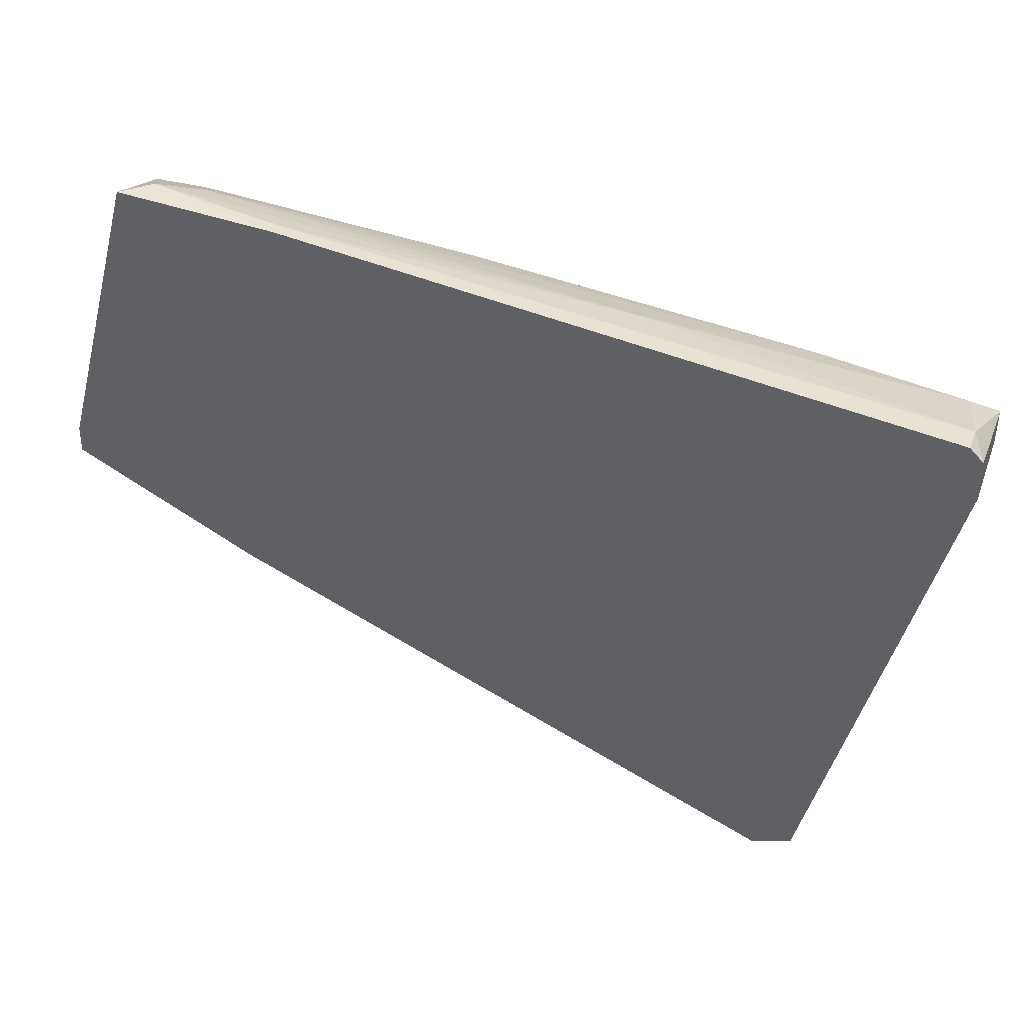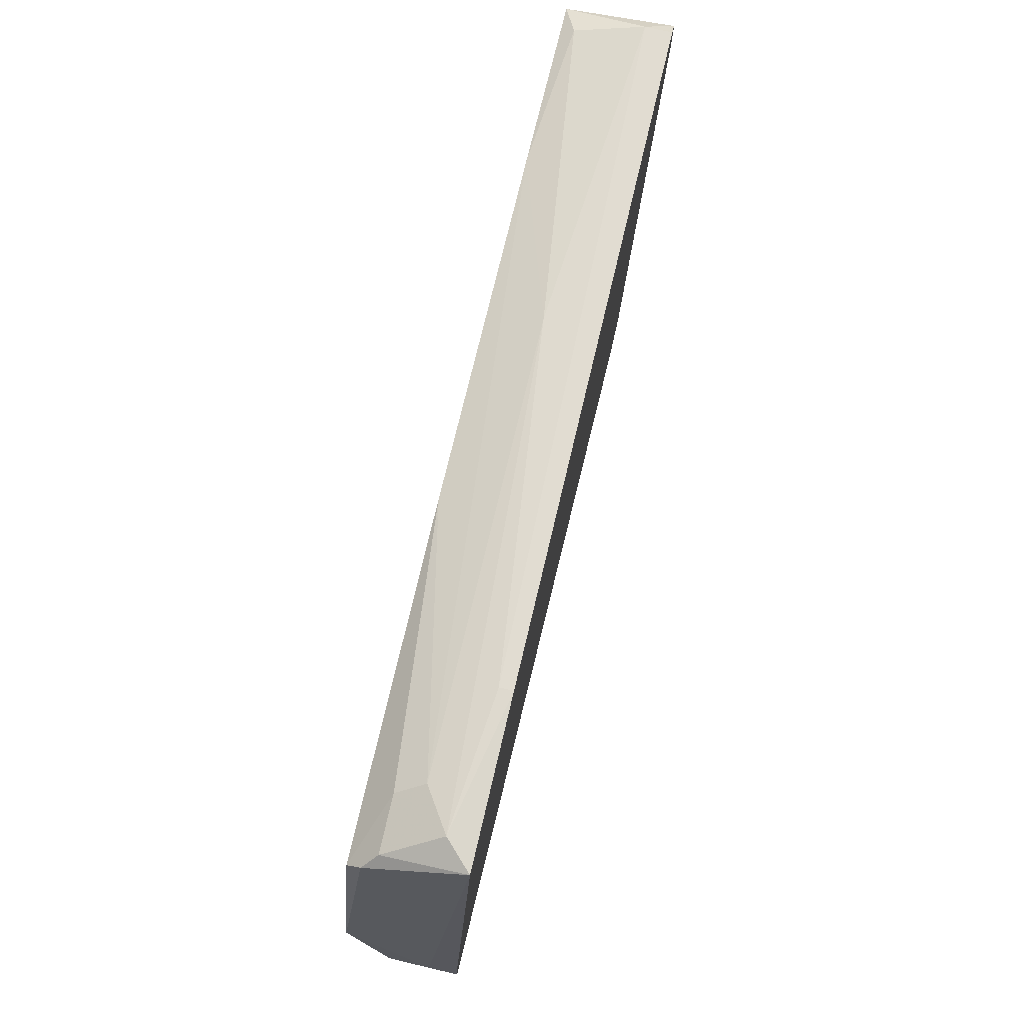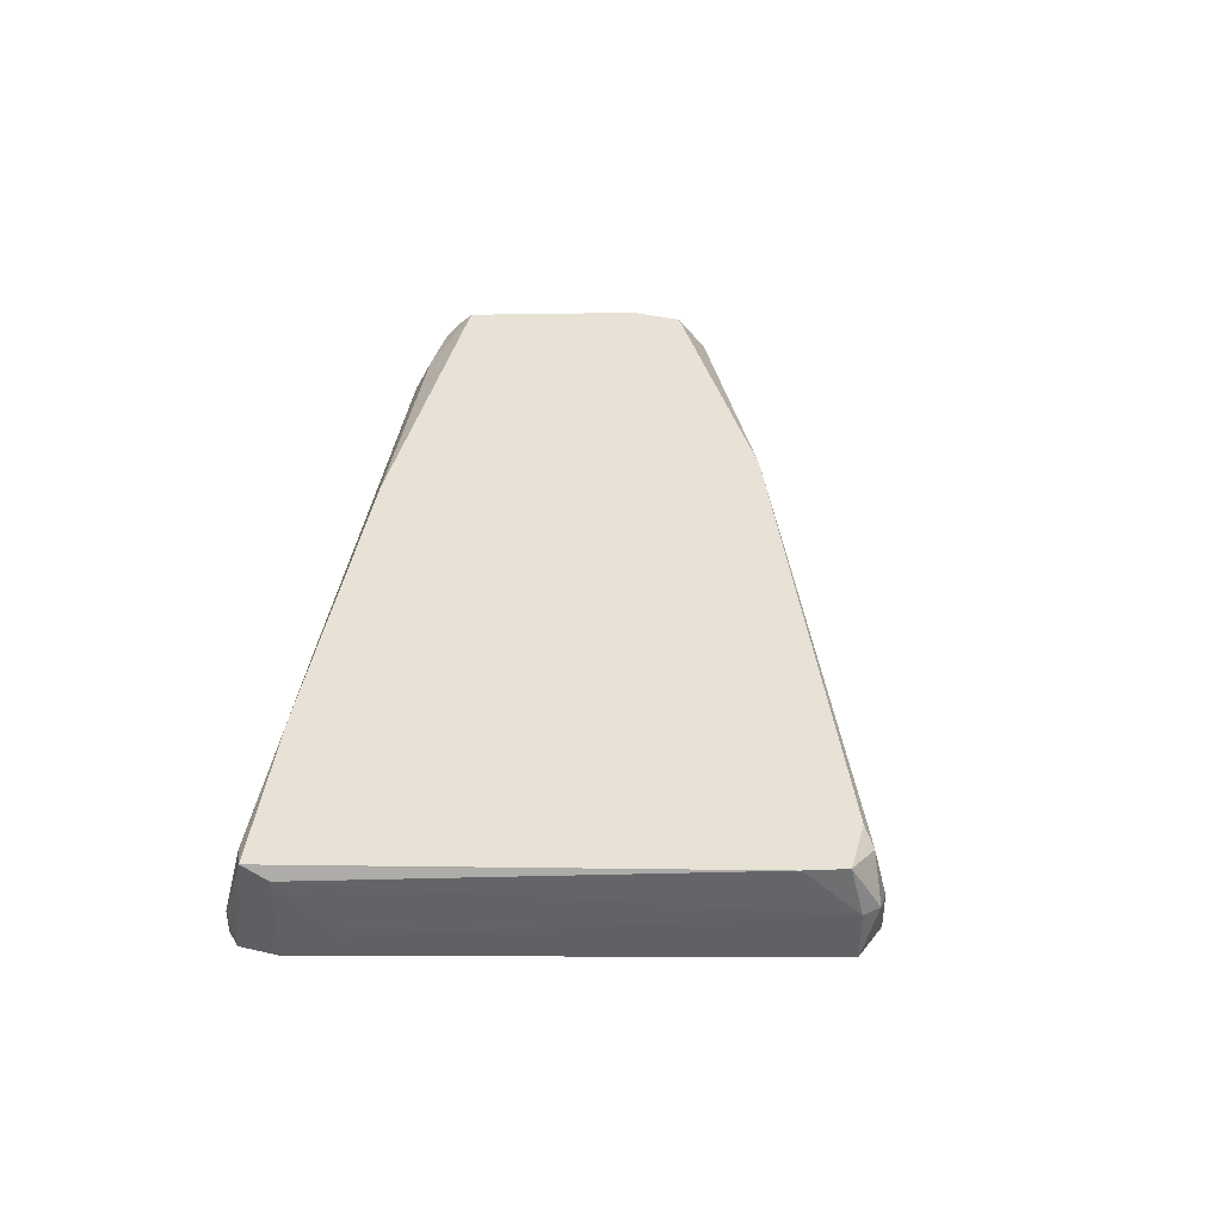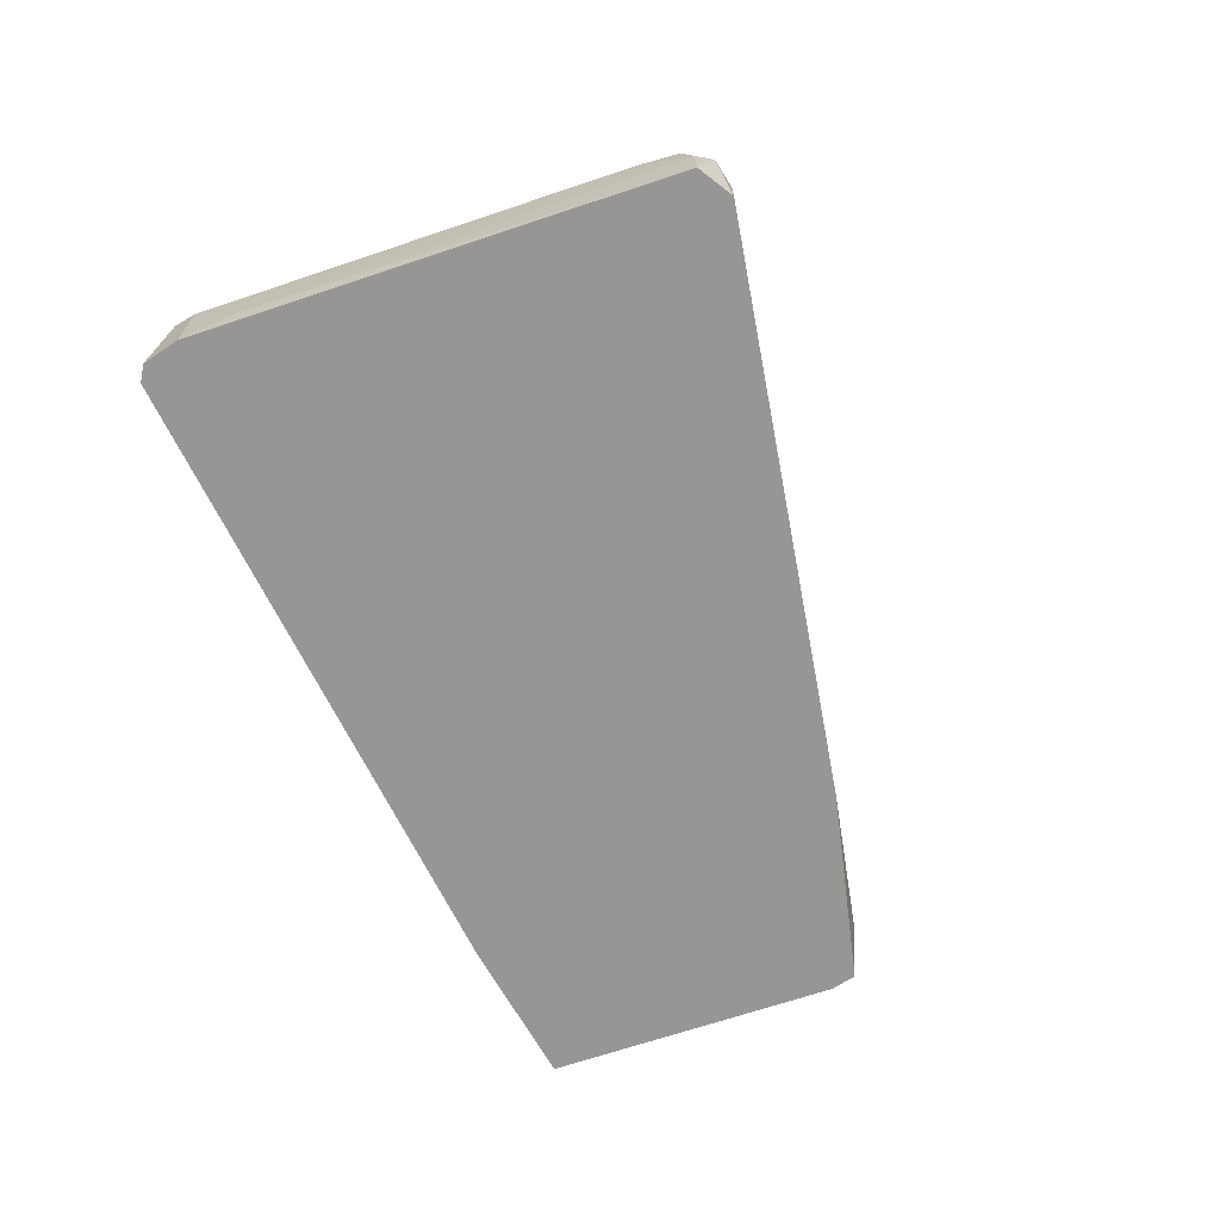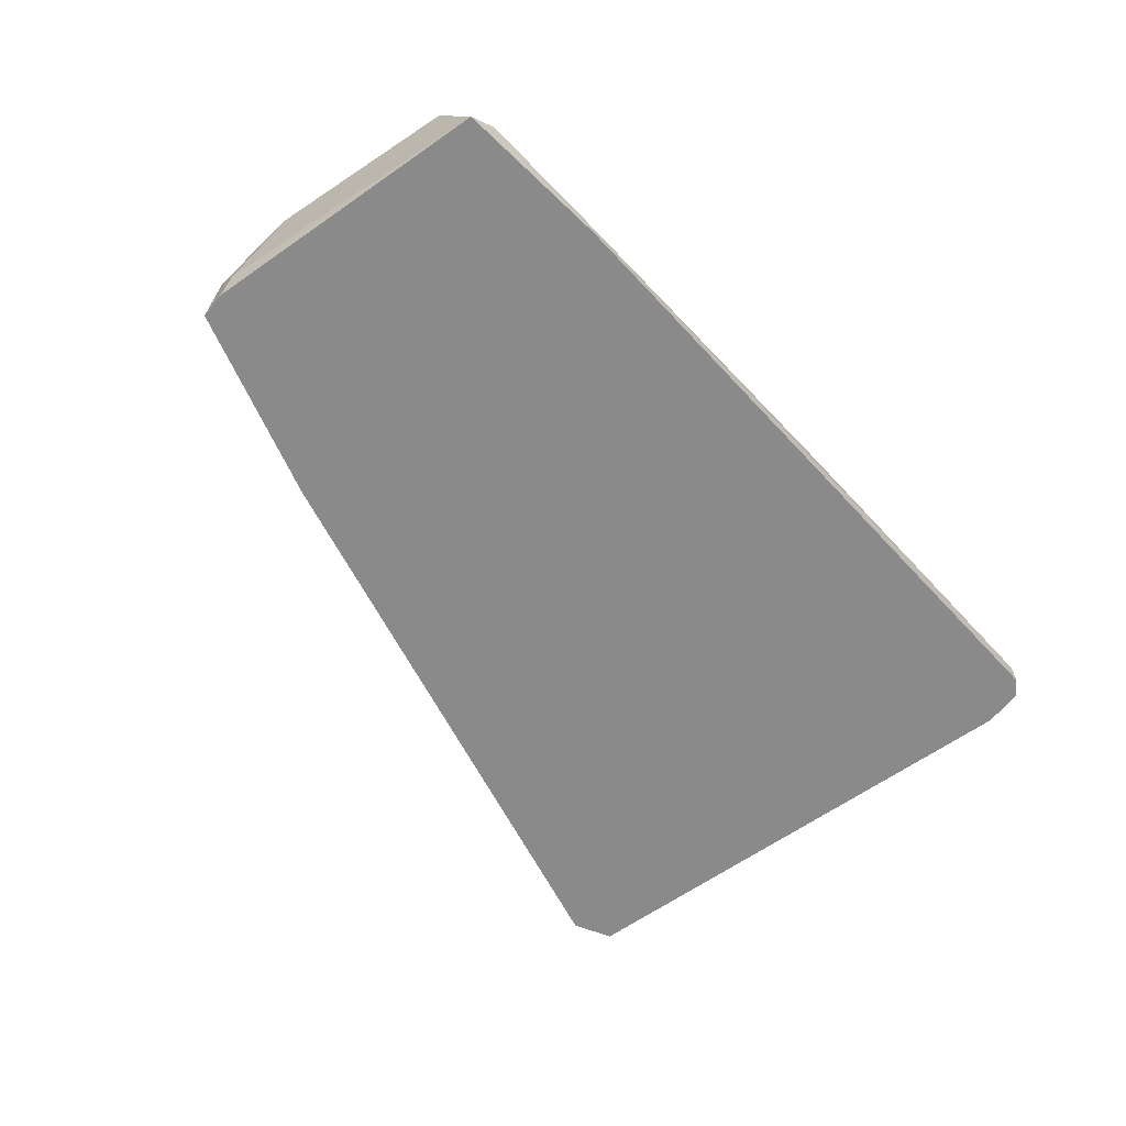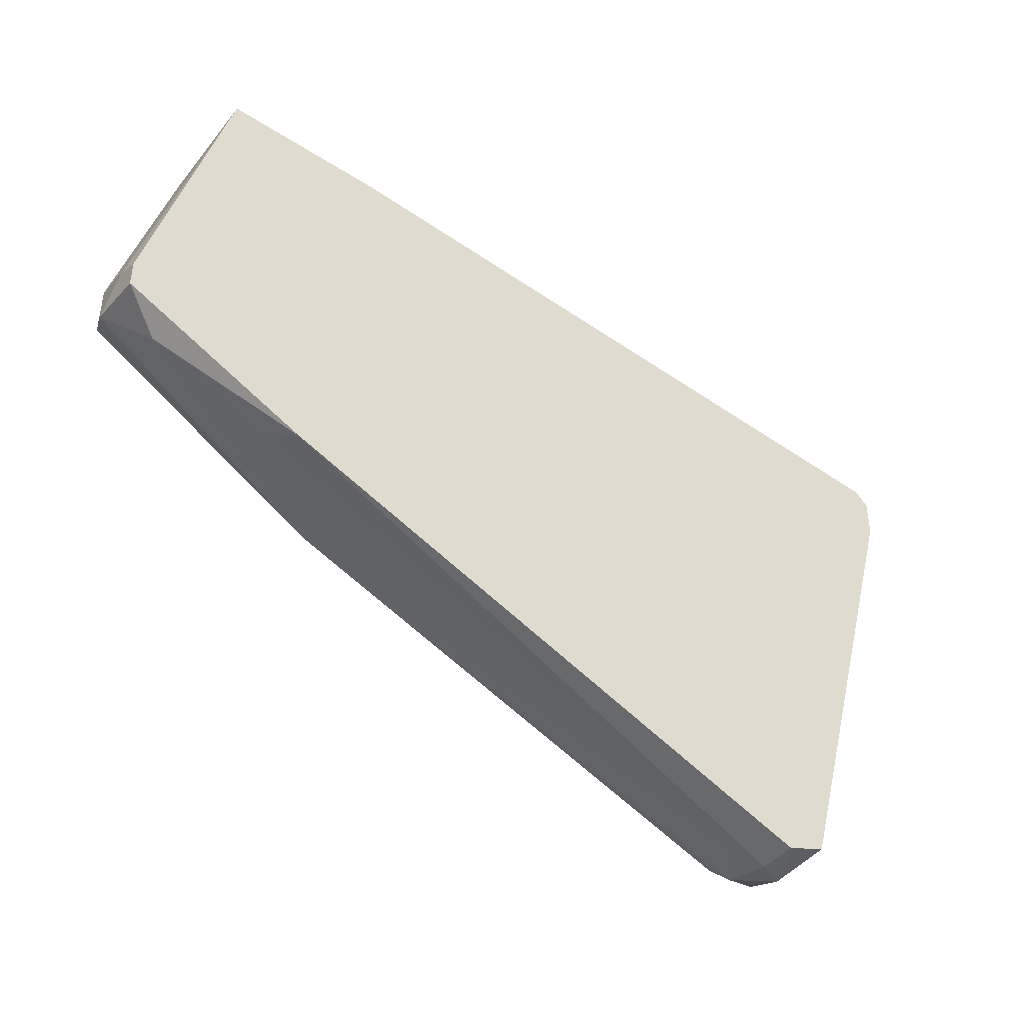
<metadata>
{"format":"obj","ext":"obj","renderer":"f3d","projection":"perspective","resolution":1024,"background":"white","views":[{"elev":37.2,"azim":19.1,"up":"+Z"},{"elev":77.4,"azim":-76.8,"up":"+Z"},{"elev":40.2,"azim":105.7,"up":"+Y"},{"elev":-67.8,"azim":124.0,"up":"+Y"},{"elev":-63.6,"azim":-39.4,"up":"+Y"},{"elev":-42.3,"azim":-34.4,"up":"+Z"}]}
</metadata>
<code>
v 0.008896 -0.000225 0.01741
v -0.02643 -0.000225 0.02169
v -0.0275 0.001916 0.02062
v 0.02389 -0.000225 -0.0297
v -0.03821 0.000845 -0.001871
v -0.03821 -0.002365 0.00027
v -0.03821 -0.004507 -0.000798
v -0.03821 -0.004507 -0.00294
v -0.035 -0.002365 -0.005071
v 0.02175 -0.001295 -0.0297
v 0.02175 0.004058 0.0142
v 0.02175 0.002986 -0.02863
v 0.02175 -0.004507 -0.0297
v -0.006089 0.004058 0.01741
v 0.03459 -0.002365 0.005627
v 0.03459 -0.002365 0.0142
v 0.03459 -0.004507 0.0142
v -0.02322 -0.004507 -0.01043
v 0.03352 0.002986 0.01313
v -0.02536 -0.002365 -0.009354
v 0.02603 0.004058 -0.02435
v 0.03567 0.004058 0.01206
v 0.03567 0.002986 0.009916
v 0.03567 -0.004507 0.01313
v 0.03567 -0.004507 0.009916
v -0.03179 0.001916 0.02062
v -0.03179 -0.004507 0.02277
v 0.02496 -0.000225 -0.02863
v 0.02496 0.004058 -0.02756
v 0.02496 -0.004507 -0.02863
v -0.03286 0.004058 0.01848
v -0.03286 0.002986 0.01955
v -0.01786 0.004058 -0.0115
v -0.01893 -0.004507 0.02169
v -0.01893 -0.003436 0.02169
v -0.02965 -0.002365 0.02277
v 0.02068 0.004058 -0.02756
v -0.03714 0.004058 0.00027
v -0.03714 0.004058 0.004554
v 0.01961 -0.000225 -0.02863
f 31 26 3
f 13 24 8
f 38 22 29
f 8 24 27
f 22 38 31
f 38 29 33
f 24 13 30
f 24 22 16
f 22 31 14
f 33 29 37
f 31 38 39
f 27 24 34
f 38 33 5
f 9 8 5
f 33 9 5
f 39 38 5
f 22 24 23
f 27 39 6
f 5 8 6
f 39 5 6
f 10 13 18
f 13 8 18
f 8 9 18
f 16 22 19
f 1 16 19
f 24 16 17
f 34 24 17
f 16 34 17
f 24 30 25
f 30 15 25
f 23 24 25
f 15 23 25
f 15 30 28
f 23 15 28
f 1 2 36
f 27 34 36
f 2 26 36
f 26 27 36
f 37 29 12
f 33 37 12
f 14 2 11
f 22 14 11
f 2 1 11
f 19 22 11
f 1 19 11
f 39 27 32
f 31 39 32
f 27 26 32
f 26 31 32
f 16 1 35
f 34 16 35
f 1 36 35
f 36 34 35
f 13 10 4
f 30 13 4
f 29 28 4
f 28 30 4
f 10 12 4
f 12 29 4
f 9 33 20
f 10 18 20
f 18 9 20
f 29 22 21
f 22 23 21
f 28 29 21
f 23 28 21
f 12 10 40
f 33 12 40
f 10 20 40
f 20 33 40
f 8 27 7
f 6 8 7
f 27 6 7
f 2 14 3
f 14 31 3
f 26 2 3

</code>
